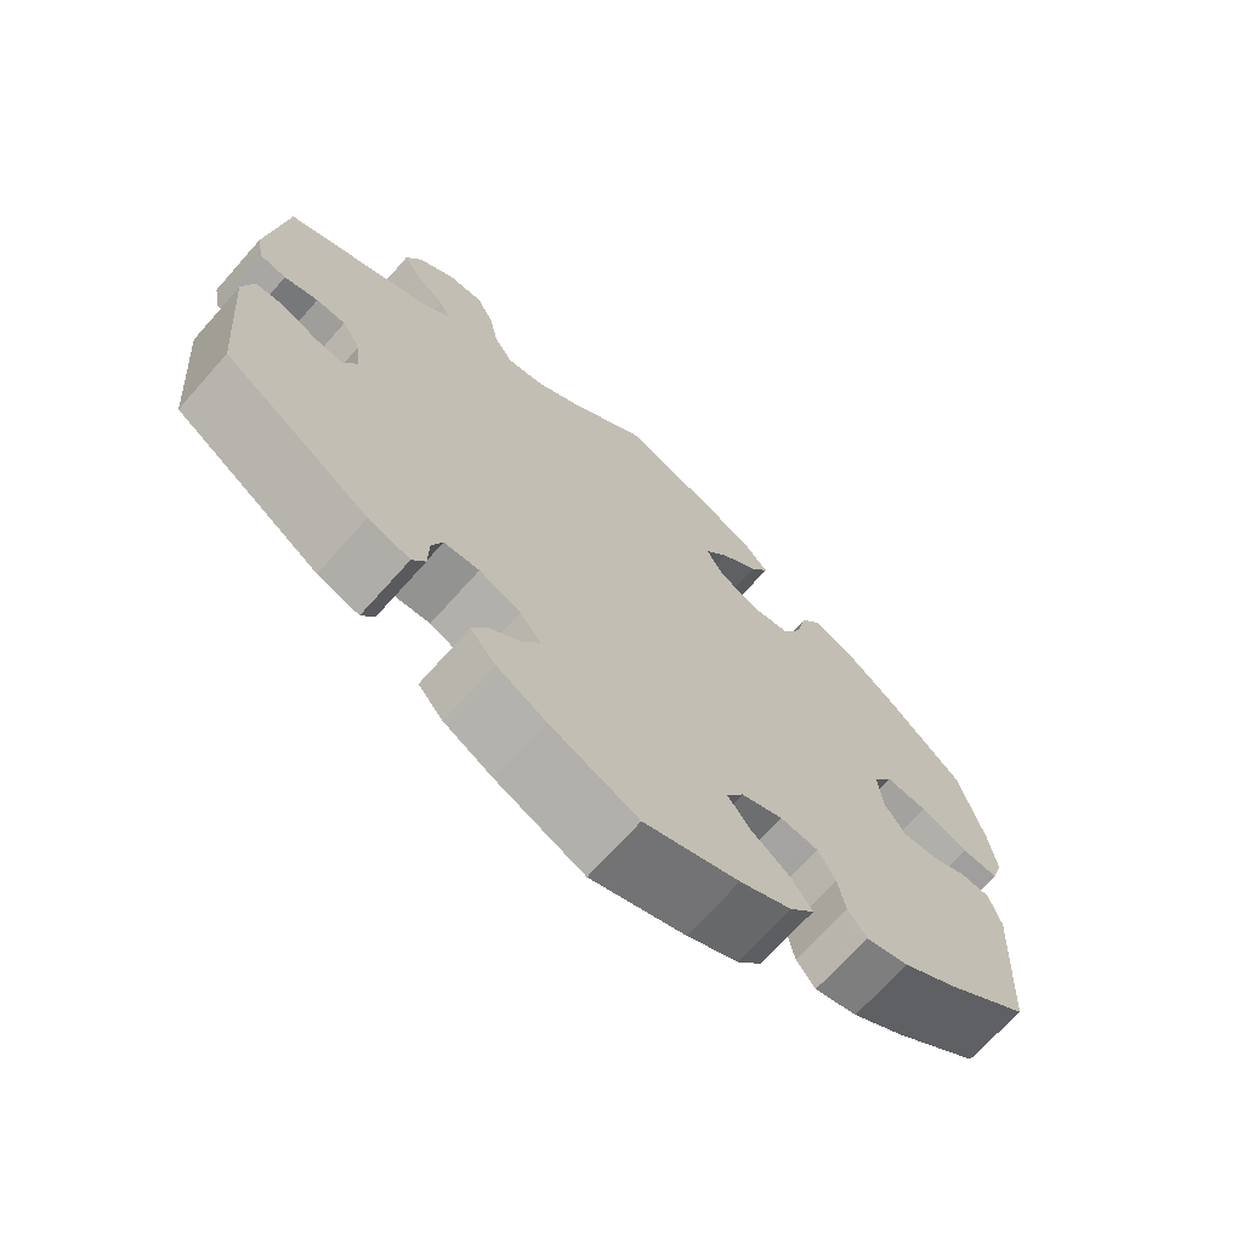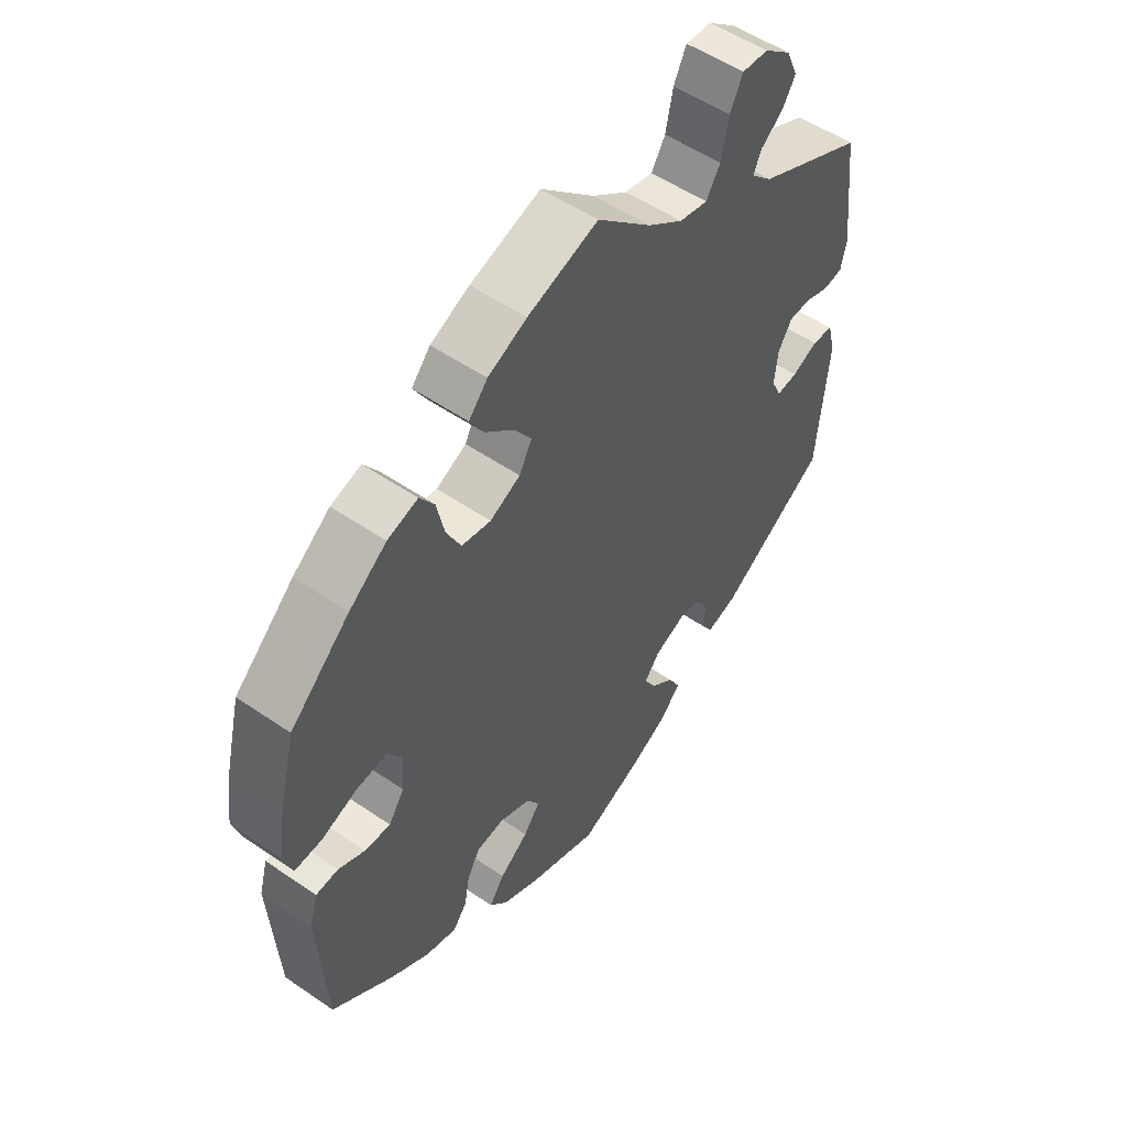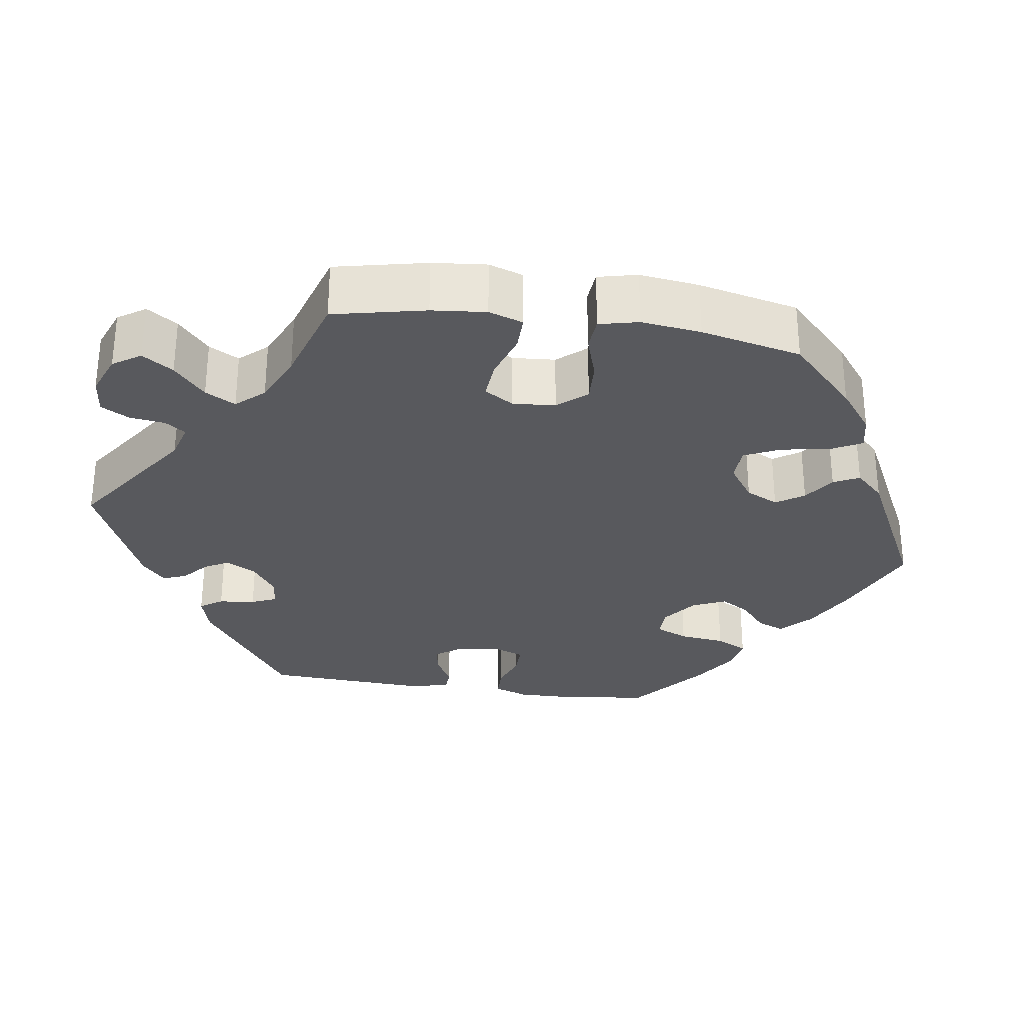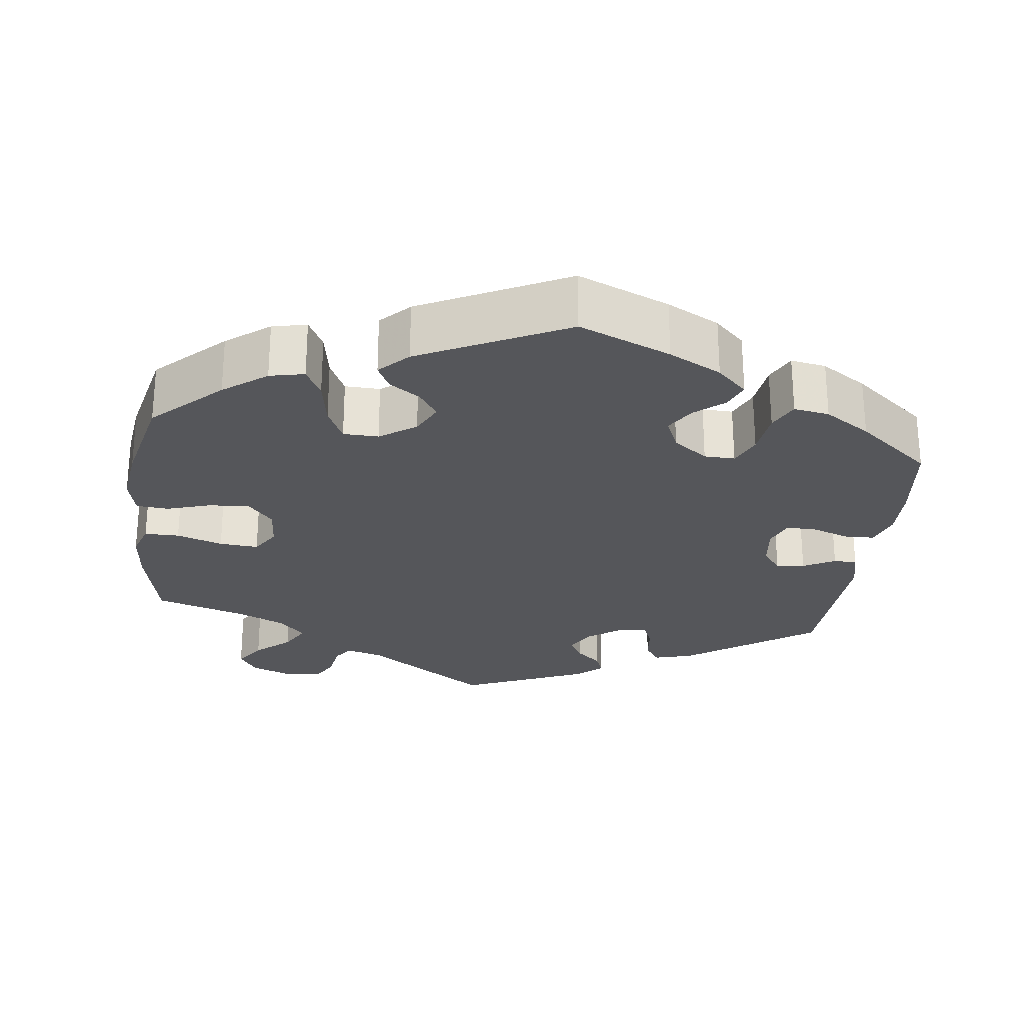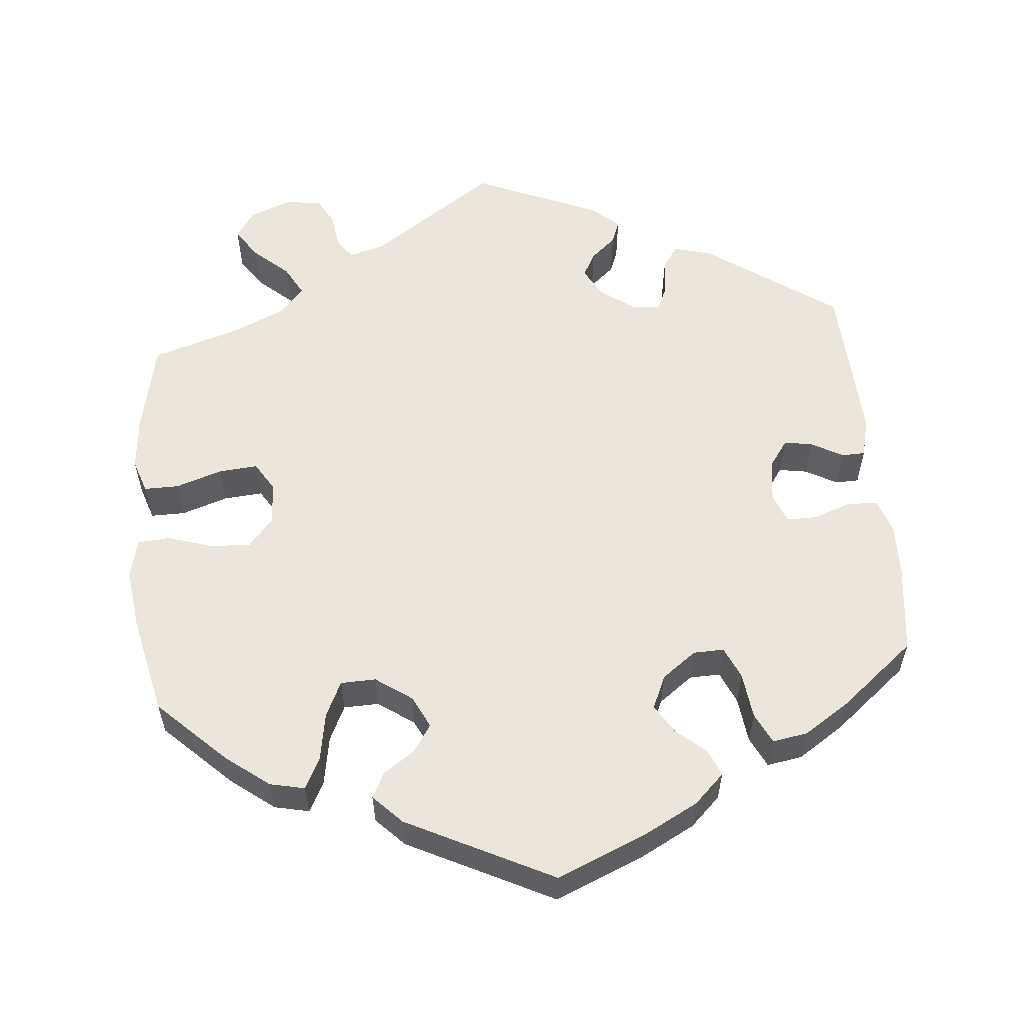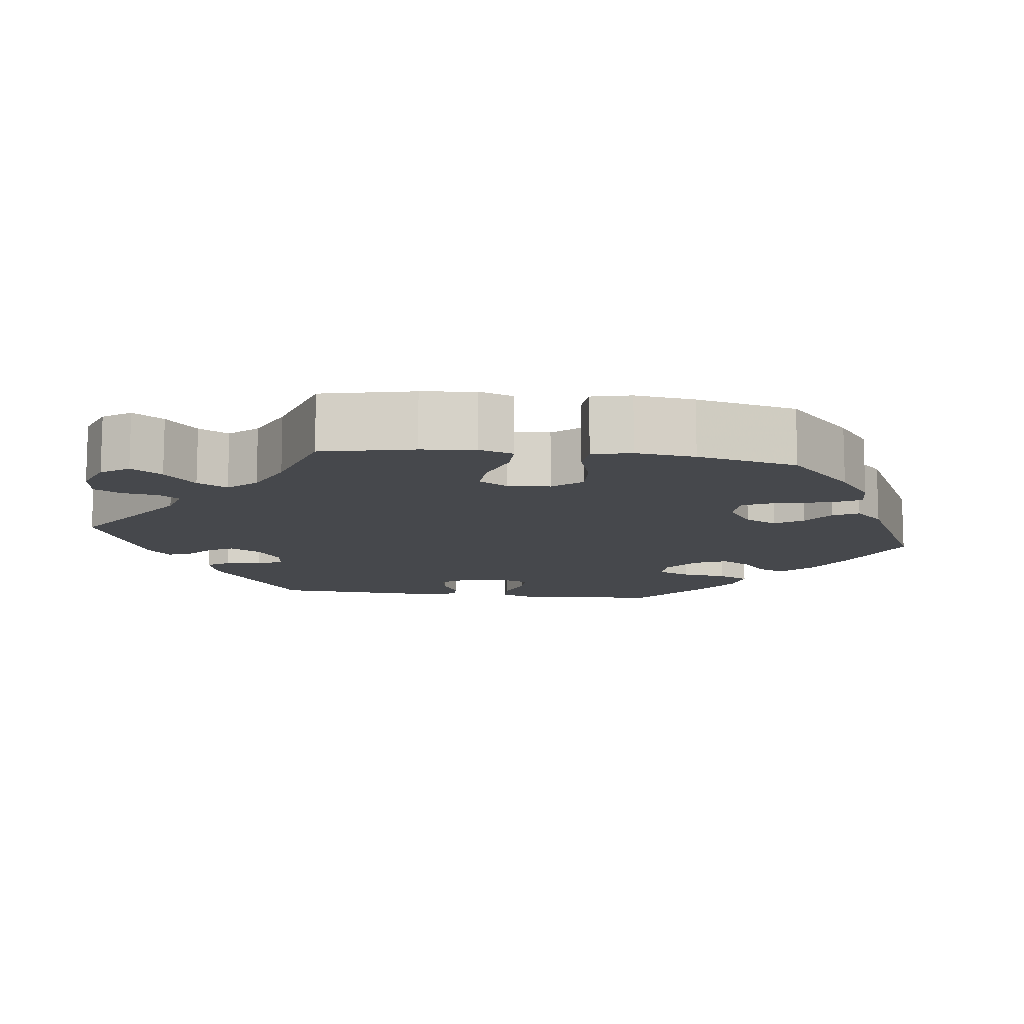
<metadata>
{"format":"obj","ext":"obj","renderer":"f3d","projection":"perspective","resolution":1024,"background":"white","views":[{"elev":-69.9,"azim":-41.7,"up":"+Z"},{"elev":53.3,"azim":126.3,"up":"+Z"},{"elev":-30.0,"azim":21.5,"up":"+Y"},{"elev":-26.0,"azim":112.8,"up":"+Y"},{"elev":57.3,"azim":114.8,"up":"+Y"},{"elev":-11.5,"azim":22.7,"up":"+Y"}]}
</metadata>
<code>
v 0.115 0.07 0.541
v 0.179 0.07 0.512
v 0.21 0.07 0.477
v 0.187 0.07 0.438
v 0.14 0.07 0.396
v 0.111 0.07 0.354
v 0.132 0.07 0.315
v 0.182 0.07 0.291
v 0.23 0.07 0.3
v 0.254 0.07 0.347
v 0.267 0.07 0.406
v 0.291 0.07 0.441
v 0.341 0.07 0.426
v 0.403 0.07 0.379
v 0.501 0.07 0.289
v 0.53 0.07 0.172
v 0.539 0.07 0.102
v 0.525 0.07 0.058
v 0.48 0.07 0.06
v 0.42 0.07 0.082
v 0.369 0.07 0.086
v 0.345 0.07 0.047
v 0.35 0.07 -0.01
v 0.376 0.07 -0.049
v 0.419 0.07 -0.046
v 0.463 0.07 -0.025
v 0.5 0.07 -0.027
v 0.514 0.07 -0.077
v 0.501 0.07 -0.289
v 0.398 0.07 -0.367
v 0.333 0.07 -0.408
v 0.281 0.07 -0.423
v 0.258 0.07 -0.393
v 0.249 0.07 -0.344
v 0.228 0.07 -0.305
v 0.181 0.07 -0.3
v 0.13 0.07 -0.322
v 0.109 0.07 -0.356
v 0.136 0.07 -0.393
v 0.184 0.07 -0.429
v 0.209 0.07 -0.466
v 0.179 0.07 -0.502
v 0.116 0.07 -0.534
v 0 0.07 -0.578
v -0.108 0.07 -0.532
v -0.168 0.07 -0.499
v -0.199 0.07 -0.463
v -0.18 0.07 -0.428
v -0.141 0.07 -0.395
v -0.121 0.07 -0.361
v -0.147 0.07 -0.328
v -0.198 0.07 -0.307
v -0.241 0.07 -0.311
v -0.254 0.07 -0.346
v -0.255 0.07 -0.393
v -0.271 0.07 -0.419
v -0.322 0.07 -0.404
v -0.5 0.07 -0.289
v -0.518 0.07 -0.084
v -0.505 0.07 -0.033
v -0.47 0.07 -0.03
v -0.427 0.07 -0.049
v -0.392 0.07 -0.053
v -0.376 0.07 -0.018
v -0.381 0.07 0.035
v -0.404 0.07 0.073
v -0.44 0.07 0.074
v -0.481 0.07 0.06
v -0.513 0.07 0.065
v -0.522 0.07 0.109
v -0.501 0.07 0.288
v -0.323 0.07 0.373
v -0.288 0.07 0.407
v -0.301 0.07 0.436
v -0.338 0.07 0.465
v -0.359 0.07 0.5
v -0.34 0.07 0.544
v -0.295 0.07 0.58
v -0.252 0.07 0.583
v -0.231 0.07 0.54
v -0.219 0.07 0.481
v -0.196 0.07 0.443
v -0.149 0.07 0.453
v -0.091 0.07 0.495
v -0.001 0.07 0.578
v 0.115 0 0.541
v 0.179 0 0.512
v 0.21 0 0.477
v 0.187 0 0.438
v 0.14 0 0.396
v 0.111 0 0.354
v 0.132 0 0.315
v 0.182 0 0.291
v 0.23 0 0.3
v 0.254 0 0.347
v 0.267 0 0.406
v 0.291 0 0.441
v 0.341 0 0.426
v 0.403 0 0.379
v 0.501 0 0.289
v 0.53 0 0.172
v 0.539 0 0.102
v 0.525 0 0.058
v 0.48 0 0.06
v 0.42 0 0.082
v 0.369 0 0.086
v 0.345 0 0.047
v 0.35 0 -0.01
v 0.376 0 -0.049
v 0.419 0 -0.046
v 0.463 0 -0.025
v 0.5 0 -0.027
v 0.514 0 -0.077
v 0.501 0 -0.289
v 0.398 0 -0.367
v 0.333 0 -0.408
v 0.281 0 -0.423
v 0.258 0 -0.393
v 0.249 0 -0.344
v 0.228 0 -0.305
v 0.181 0 -0.3
v 0.13 0 -0.322
v 0.109 0 -0.356
v 0.136 0 -0.393
v 0.184 0 -0.429
v 0.209 0 -0.466
v 0.179 0 -0.502
v 0.116 0 -0.534
v 0 0 -0.578
v -0.108 0 -0.532
v -0.168 0 -0.499
v -0.199 0 -0.463
v -0.18 0 -0.428
v -0.141 0 -0.395
v -0.121 0 -0.361
v -0.147 0 -0.328
v -0.198 0 -0.307
v -0.241 0 -0.311
v -0.254 0 -0.346
v -0.255 0 -0.393
v -0.271 0 -0.419
v -0.322 0 -0.404
v -0.5 0 -0.289
v -0.518 0 -0.084
v -0.505 0 -0.033
v -0.47 0 -0.03
v -0.427 0 -0.049
v -0.392 0 -0.053
v -0.376 0 -0.018
v -0.381 0 0.035
v -0.404 0 0.073
v -0.44 0 0.074
v -0.481 0 0.06
v -0.513 0 0.065
v -0.522 0 0.109
v -0.501 0 0.288
v -0.323 0 0.373
v -0.288 0 0.407
v -0.301 0 0.436
v -0.338 0 0.465
v -0.359 0 0.5
v -0.34 0 0.544
v -0.295 0 0.58
v -0.252 0 0.583
v -0.231 0 0.54
v -0.219 0 0.481
v -0.196 0 0.443
v -0.149 0 0.453
v -0.091 0 0.495
v -0.001 0 0.578
f 84 85 1 2
f 83 84 2 3
f 82 83 3 4
f 78 79 80 81
f 78 81 82
f 77 78 82
f 74 75 76 77
f 73 74 77 82
f 72 73 82 4
f 67 68 69 70
f 66 67 70 71
f 65 66 71 72
f 59 60 61 62
f 59 62 63
f 58 59 63
f 57 58 63
f 54 55 56 57
f 53 54 57 63
f 52 53 63 64
f 46 47 48 49
f 46 49 50
f 45 46 50
f 44 45 50
f 43 44 50
f 42 43 50 51
f 39 40 41 42
f 38 39 42 51
f 31 32 33 34
f 31 34 35
f 30 31 35
f 29 30 35
f 28 29 35 36
f 25 26 27 28
f 24 25 28 36
f 17 18 19 20
f 17 20 21
f 16 17 21
f 15 16 21
f 14 15 21
f 13 14 21 22
f 10 11 12 13
f 9 10 13 22
f 65 72 4 5
f 64 65 5 6
f 52 64 6 7
f 37 38 51 52
f 37 52 7 8
f 23 24 36 37
f 22 23 37
f 8 9 22 37
f 87 86 170 169
f 88 87 169 168
f 89 88 168 167
f 166 165 164 163
f 167 166 163
f 167 163 162
f 162 161 160 159
f 167 162 159 158
f 89 167 158 157
f 155 154 153 152
f 156 155 152 151
f 157 156 151 150
f 147 146 145 144
f 148 147 144
f 148 144 143
f 148 143 142
f 142 141 140 139
f 148 142 139 138
f 149 148 138 137
f 134 133 132 131
f 135 134 131
f 135 131 130
f 135 130 129
f 135 129 128
f 136 135 128 127
f 127 126 125 124
f 136 127 124 123
f 119 118 117 116
f 120 119 116
f 120 116 115
f 120 115 114
f 121 120 114 113
f 113 112 111 110
f 121 113 110 109
f 105 104 103 102
f 106 105 102
f 106 102 101
f 106 101 100
f 106 100 99
f 107 106 99 98
f 98 97 96 95
f 107 98 95 94
f 90 89 157 150
f 91 90 150 149
f 92 91 149 137
f 137 136 123 122
f 93 92 137 122
f 122 121 109 108
f 122 108 107
f 122 107 94 93
f 1 86 87 2
f 2 87 88 3
f 3 88 89 4
f 4 89 90 5
f 5 90 91 6
f 6 91 92 7
f 7 92 93 8
f 8 93 94 9
f 9 94 95 10
f 10 95 96 11
f 11 96 97 12
f 12 97 98 13
f 13 98 99 14
f 14 99 100 15
f 15 100 101 16
f 16 101 102 17
f 17 102 103 18
f 18 103 104 19
f 19 104 105 20
f 20 105 106 21
f 21 106 107 22
f 22 107 108 23
f 23 108 109 24
f 24 109 110 25
f 25 110 111 26
f 26 111 112 27
f 27 112 113 28
f 28 113 114 29
f 29 114 115 30
f 30 115 116 31
f 31 116 117 32
f 32 117 118 33
f 33 118 119 34
f 34 119 120 35
f 35 120 121 36
f 36 121 122 37
f 37 122 123 38
f 38 123 124 39
f 39 124 125 40
f 40 125 126 41
f 41 126 127 42
f 42 127 128 43
f 43 128 129 44
f 44 129 130 45
f 45 130 131 46
f 46 131 132 47
f 47 132 133 48
f 48 133 134 49
f 49 134 135 50
f 50 135 136 51
f 51 136 137 52
f 52 137 138 53
f 53 138 139 54
f 54 139 140 55
f 55 140 141 56
f 56 141 142 57
f 57 142 143 58
f 58 143 144 59
f 59 144 145 60
f 60 145 146 61
f 61 146 147 62
f 62 147 148 63
f 63 148 149 64
f 64 149 150 65
f 65 150 151 66
f 66 151 152 67
f 67 152 153 68
f 68 153 154 69
f 69 154 155 70
f 70 155 156 71
f 71 156 157 72
f 72 157 158 73
f 73 158 159 74
f 74 159 160 75
f 75 160 161 76
f 76 161 162 77
f 77 162 163 78
f 78 163 164 79
f 79 164 165 80
f 80 165 166 81
f 81 166 167 82
f 82 167 168 83
f 83 168 169 84
f 84 169 170 85
f 85 170 86 1

</code>
